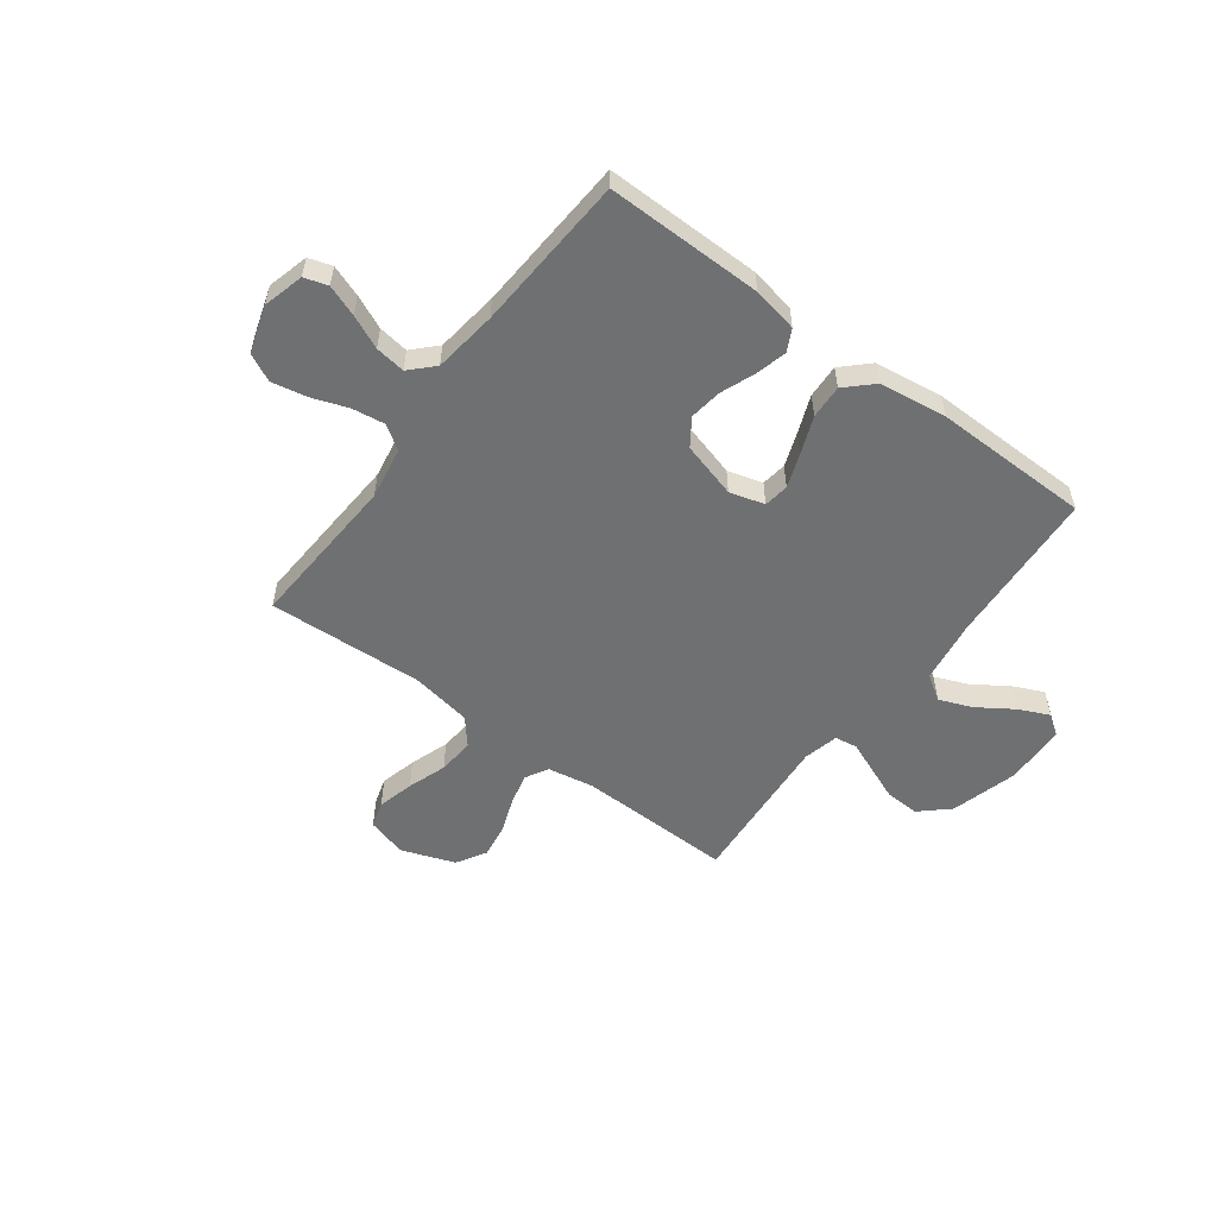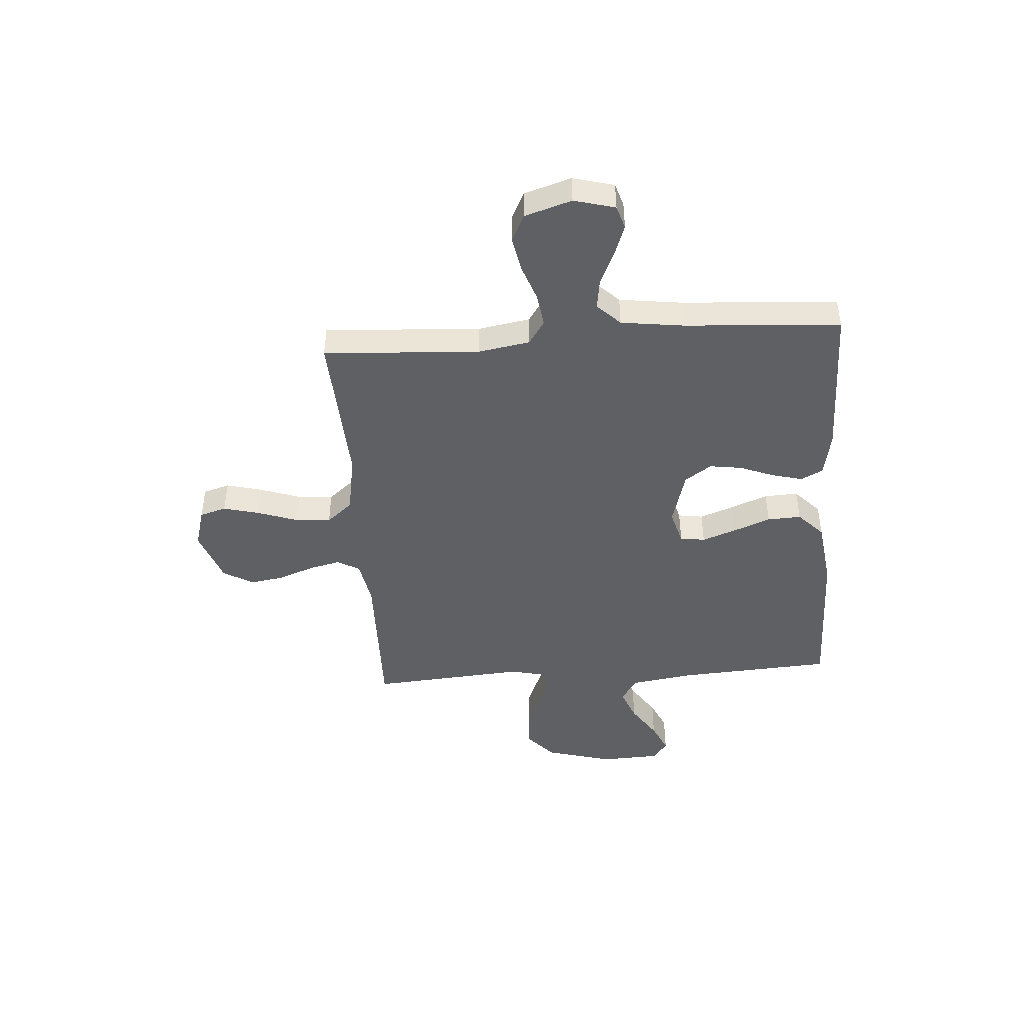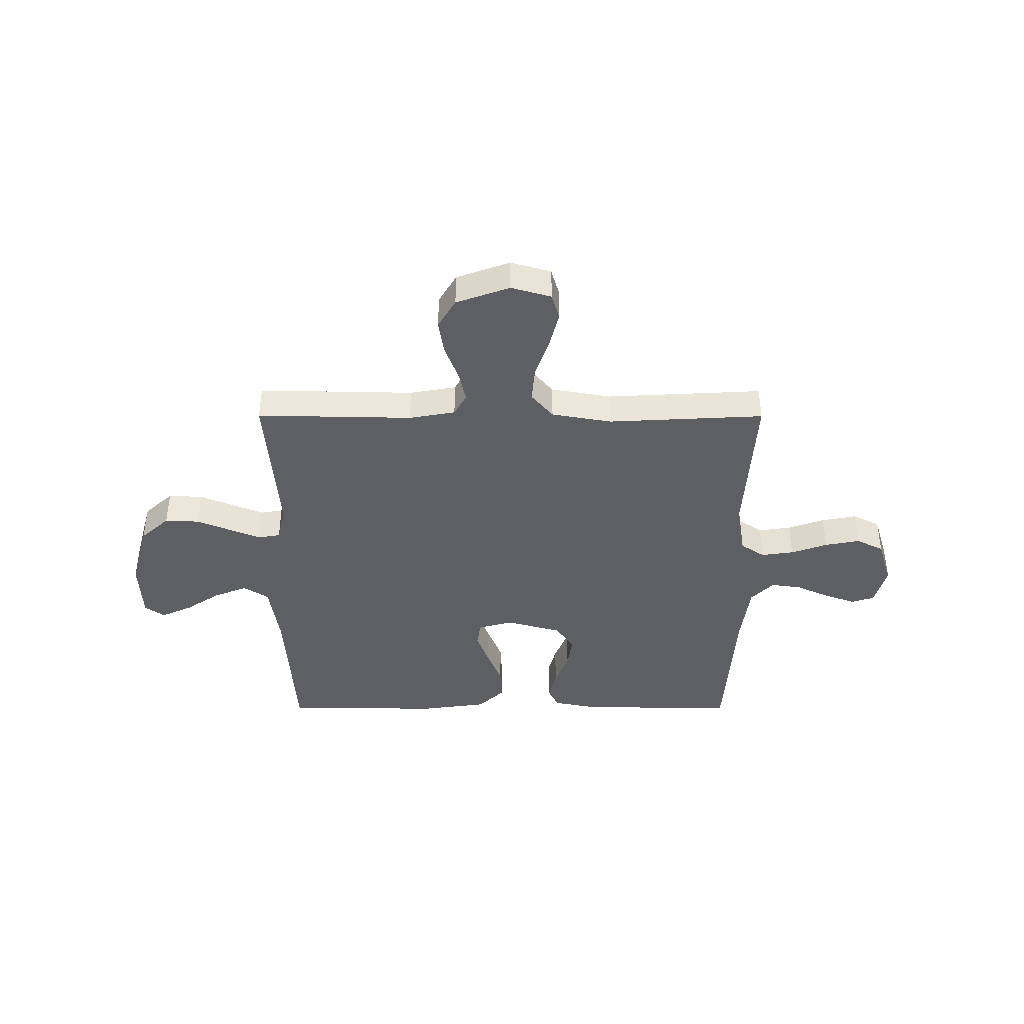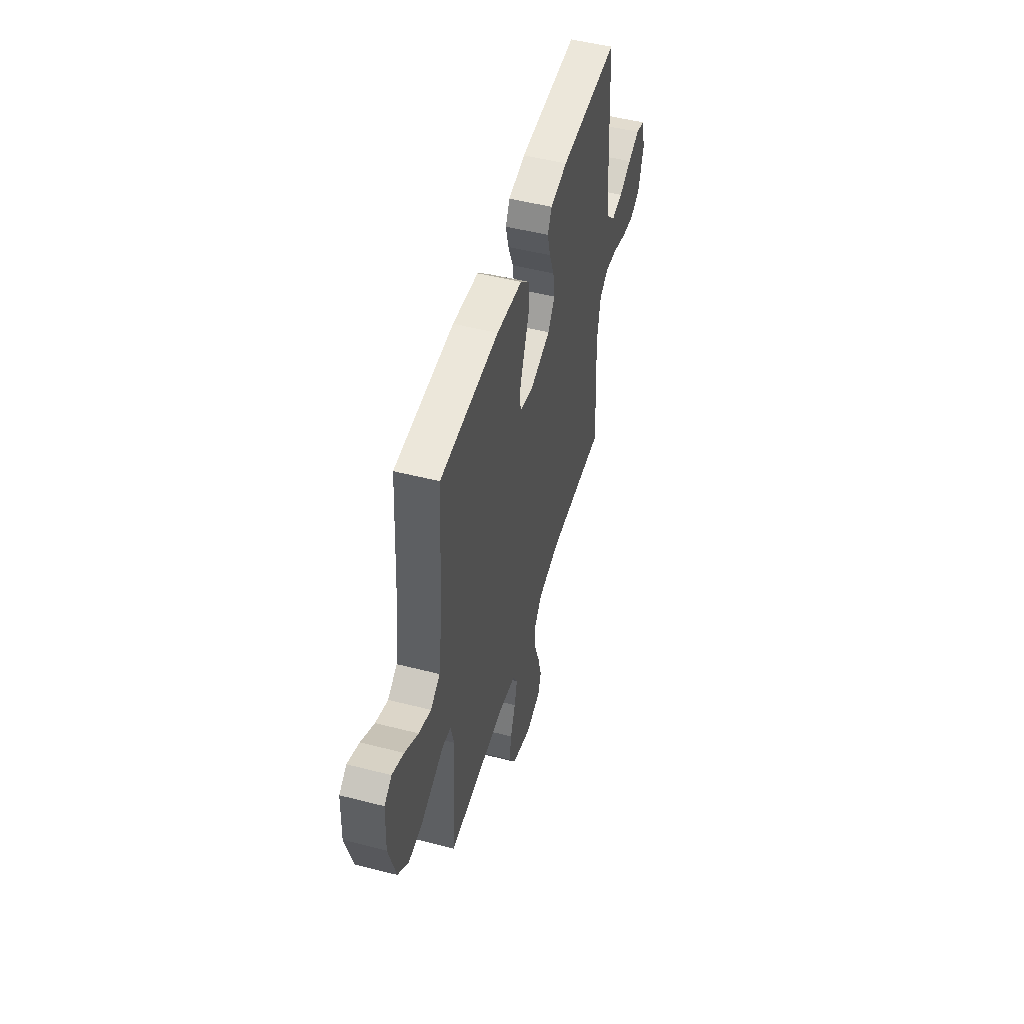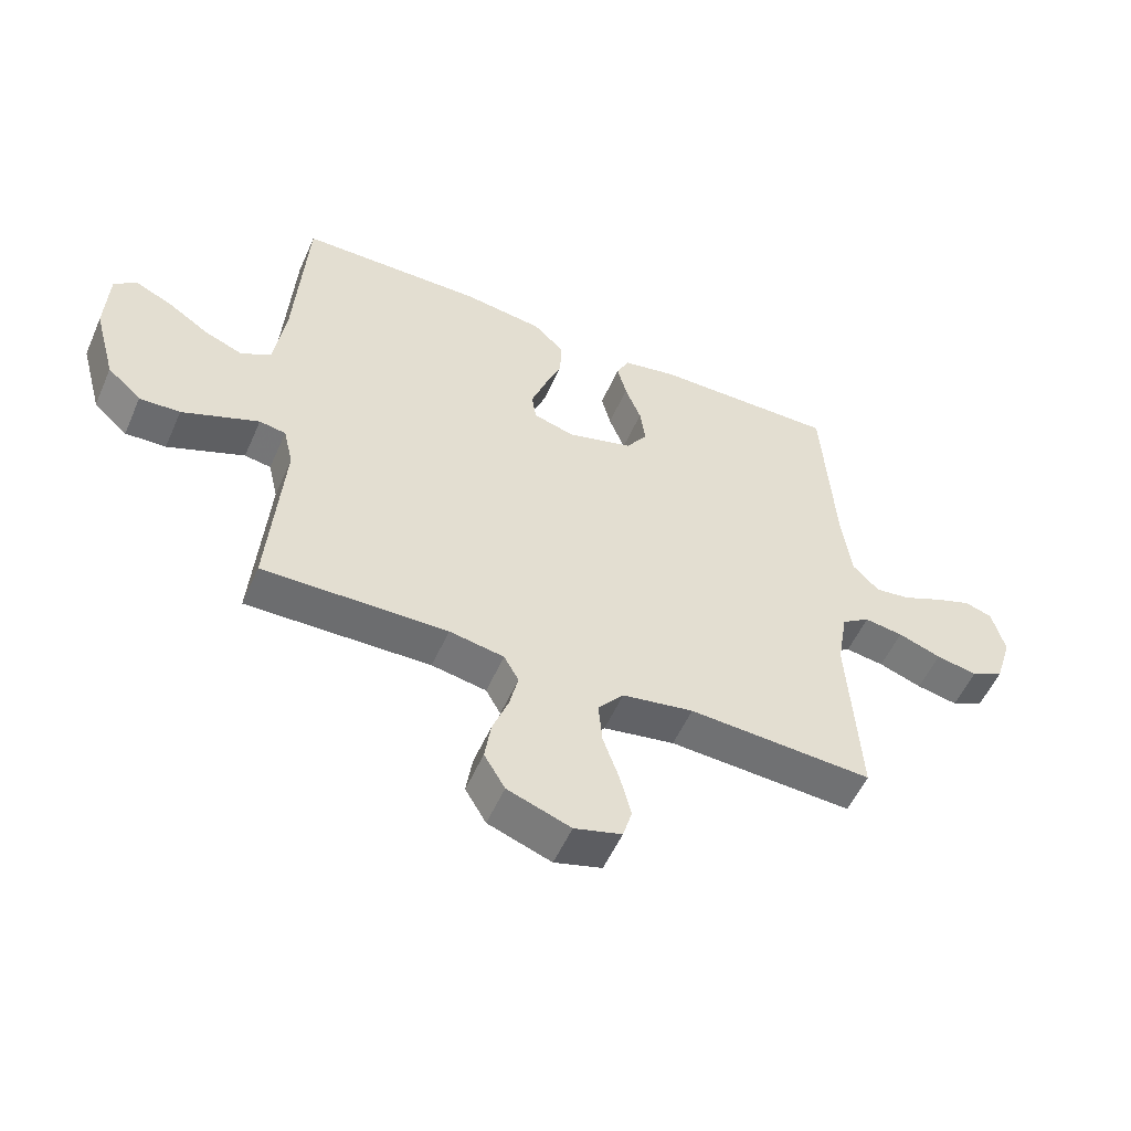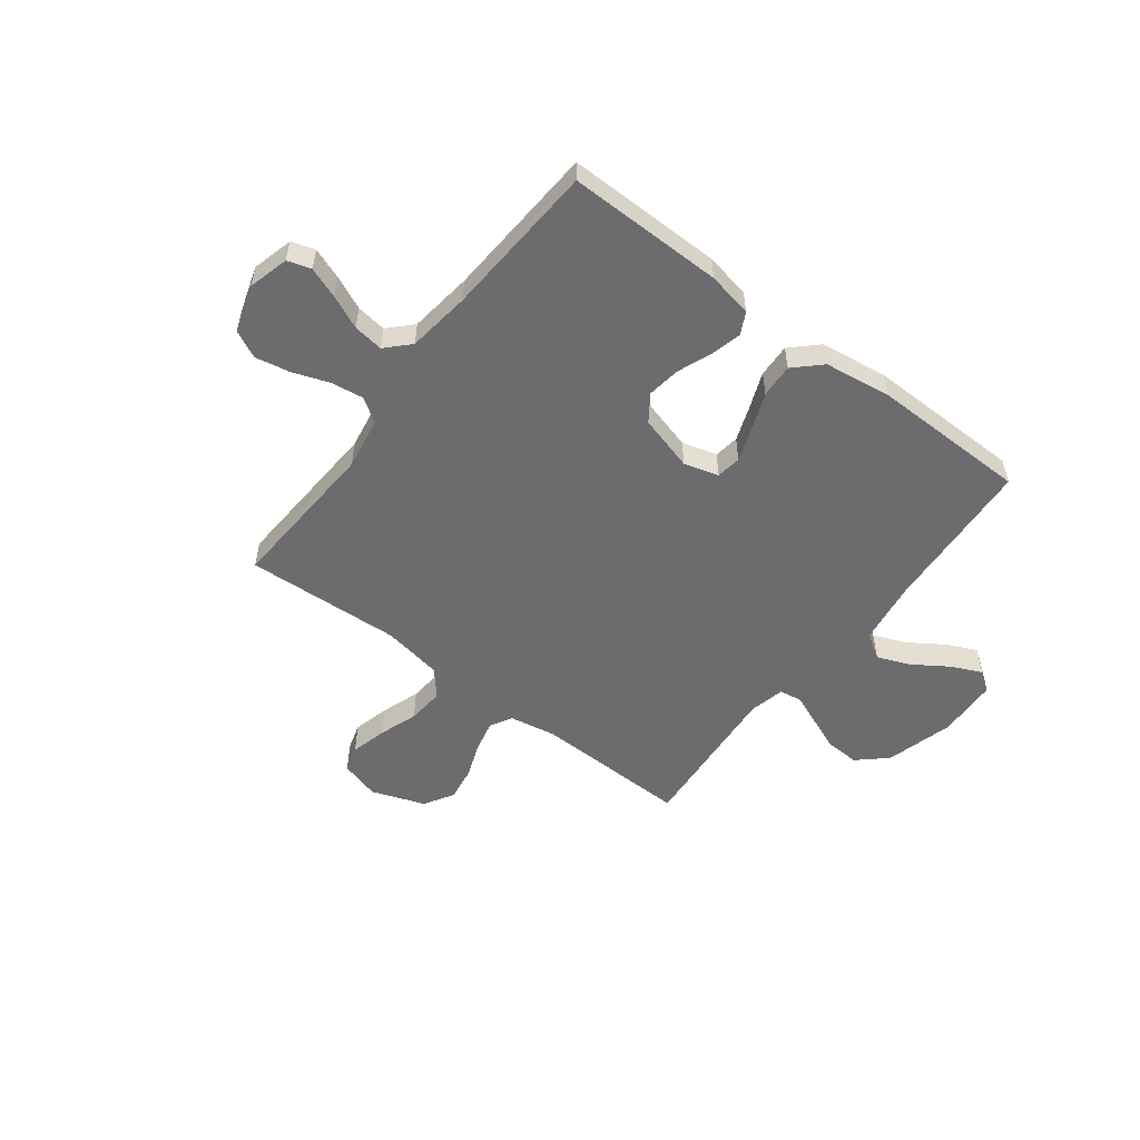
<metadata>
{"format":"obj","ext":"obj","renderer":"f3d","projection":"perspective","resolution":1024,"background":"white","views":[{"elev":-54.8,"azim":-36.7,"up":"+Y"},{"elev":-45.1,"azim":-85.9,"up":"+Y"},{"elev":-41.1,"azim":179.9,"up":"+Y"},{"elev":50.5,"azim":105.7,"up":"+Z"},{"elev":-54.2,"azim":156.4,"up":"+Z"},{"elev":-53.8,"azim":-37.3,"up":"+Y"}]}
</metadata>
<code>
v 0.5 0.07 0.5
v 0.519 0.07 0.2
v 0.537 0.07 0.078
v 0.585 0.07 0.047
v 0.648 0.07 0.072
v 0.716 0.07 0.117
v 0.775 0.07 0.144
v 0.813 0.07 0.117
v 0.818 0.07 0
v 0.782 0.07 -0.13
v 0.727 0.07 -0.18
v 0.661 0.07 -0.177
v 0.595 0.07 -0.15
v 0.536 0.07 -0.126
v 0.493 0.07 -0.133
v 0.477 0.07 -0.2
v 0.5 0.07 -0.5
v 0.2 0.07 -0.494
v 0.111 0.07 -0.51
v 0.087 0.07 -0.553
v 0.101 0.07 -0.613
v 0.127 0.07 -0.682
v 0.137 0.07 -0.748
v 0.103 0.07 -0.805
v 0 0.07 -0.842
v -0.077 0.07 -0.82
v -0.092 0.07 -0.769
v -0.074 0.07 -0.699
v -0.048 0.07 -0.624
v -0.042 0.07 -0.554
v -0.084 0.07 -0.504
v -0.2 0.07 -0.484
v -0.5 0.07 -0.5
v -0.482 0.07 -0.2
v -0.499 0.07 -0.1
v -0.545 0.07 -0.069
v -0.608 0.07 -0.078
v -0.678 0.07 -0.103
v -0.745 0.07 -0.116
v -0.798 0.07 -0.09
v -0.826 0.07 0
v -0.805 0.07 0.079
v -0.76 0.07 0.093
v -0.7 0.07 0.071
v -0.636 0.07 0.042
v -0.578 0.07 0.034
v -0.535 0.07 0.078
v -0.519 0.07 0.2
v -0.5 0.07 0.5
v -0.2 0.07 0.497
v -0.113 0.07 0.48
v -0.092 0.07 0.438
v -0.107 0.07 0.379
v -0.133 0.07 0.313
v -0.142 0.07 0.25
v -0.107 0.07 0.199
v 0 0.07 0.169
v 0.067 0.07 0.188
v 0.074 0.07 0.236
v 0.05 0.07 0.302
v 0.022 0.07 0.373
v 0.019 0.07 0.438
v 0.069 0.07 0.486
v 0.2 0.07 0.504
v 0.5 0 0.5
v 0.519 0 0.2
v 0.537 0 0.078
v 0.585 0 0.047
v 0.648 0 0.072
v 0.716 0 0.117
v 0.775 0 0.144
v 0.813 0 0.117
v 0.818 0 0
v 0.782 0 -0.13
v 0.727 0 -0.18
v 0.661 0 -0.177
v 0.595 0 -0.15
v 0.536 0 -0.126
v 0.493 0 -0.133
v 0.477 0 -0.2
v 0.5 0 -0.5
v 0.2 0 -0.494
v 0.111 0 -0.51
v 0.087 0 -0.553
v 0.101 0 -0.613
v 0.127 0 -0.682
v 0.137 0 -0.748
v 0.103 0 -0.805
v 0 0 -0.842
v -0.077 0 -0.82
v -0.092 0 -0.769
v -0.074 0 -0.699
v -0.048 0 -0.624
v -0.042 0 -0.554
v -0.084 0 -0.504
v -0.2 0 -0.484
v -0.5 0 -0.5
v -0.482 0 -0.2
v -0.499 0 -0.1
v -0.545 0 -0.069
v -0.608 0 -0.078
v -0.678 0 -0.103
v -0.745 0 -0.116
v -0.798 0 -0.09
v -0.826 0 0
v -0.805 0 0.079
v -0.76 0 0.093
v -0.7 0 0.071
v -0.636 0 0.042
v -0.578 0 0.034
v -0.535 0 0.078
v -0.519 0 0.2
v -0.5 0 0.5
v -0.2 0 0.497
v -0.113 0 0.48
v -0.092 0 0.438
v -0.107 0 0.379
v -0.133 0 0.313
v -0.142 0 0.25
v -0.107 0 0.199
v 0 0 0.169
v 0.067 0 0.188
v 0.074 0 0.236
v 0.05 0 0.302
v 0.022 0 0.373
v 0.019 0 0.438
v 0.069 0 0.486
v 0.2 0 0.504
f 63 64 1 2
f 60 61 62 63
f 59 60 63 2
f 58 59 2 3
f 57 58 3 4
f 51 52 53 54
f 51 54 55
f 48 49 50 51
f 47 48 51 55
f 46 47 55 56
f 42 43 44 45
f 40 41 42 45
f 40 45 46
f 37 38 39 40
f 36 37 40 46
f 35 36 46 56
f 32 33 34
f 31 32 34 35
f 26 27 28 29
f 24 25 26 29
f 24 29 30
f 21 22 23 24
f 20 21 24 30
f 19 20 30 31
f 16 17 18
f 15 16 18 19
f 10 11 12 13
f 10 13 14
f 9 10 14
f 8 9 14 15
f 5 6 7 8
f 4 5 8 15
f 31 35 56 57
f 19 31 57
f 4 15 19 57
f 66 65 128 127
f 127 126 125 124
f 66 127 124 123
f 67 66 123 122
f 68 67 122 121
f 118 117 116 115
f 119 118 115
f 115 114 113 112
f 119 115 112 111
f 120 119 111 110
f 109 108 107 106
f 109 106 105 104
f 110 109 104
f 104 103 102 101
f 110 104 101 100
f 120 110 100 99
f 98 97 96
f 99 98 96 95
f 93 92 91 90
f 93 90 89 88
f 94 93 88
f 88 87 86 85
f 94 88 85 84
f 95 94 84 83
f 82 81 80
f 83 82 80 79
f 77 76 75 74
f 78 77 74
f 78 74 73
f 79 78 73 72
f 72 71 70 69
f 79 72 69 68
f 121 120 99 95
f 121 95 83
f 121 83 79 68
f 1 65 66 2
f 2 66 67 3
f 3 67 68 4
f 4 68 69 5
f 5 69 70 6
f 6 70 71 7
f 7 71 72 8
f 8 72 73 9
f 9 73 74 10
f 10 74 75 11
f 11 75 76 12
f 12 76 77 13
f 13 77 78 14
f 14 78 79 15
f 15 79 80 16
f 16 80 81 17
f 17 81 82 18
f 18 82 83 19
f 19 83 84 20
f 20 84 85 21
f 21 85 86 22
f 22 86 87 23
f 23 87 88 24
f 24 88 89 25
f 25 89 90 26
f 26 90 91 27
f 27 91 92 28
f 28 92 93 29
f 29 93 94 30
f 30 94 95 31
f 31 95 96 32
f 32 96 97 33
f 33 97 98 34
f 34 98 99 35
f 35 99 100 36
f 36 100 101 37
f 37 101 102 38
f 38 102 103 39
f 39 103 104 40
f 40 104 105 41
f 41 105 106 42
f 42 106 107 43
f 43 107 108 44
f 44 108 109 45
f 45 109 110 46
f 46 110 111 47
f 47 111 112 48
f 48 112 113 49
f 49 113 114 50
f 50 114 115 51
f 51 115 116 52
f 52 116 117 53
f 53 117 118 54
f 54 118 119 55
f 55 119 120 56
f 56 120 121 57
f 57 121 122 58
f 58 122 123 59
f 59 123 124 60
f 60 124 125 61
f 61 125 126 62
f 62 126 127 63
f 63 127 128 64
f 64 128 65 1

</code>
